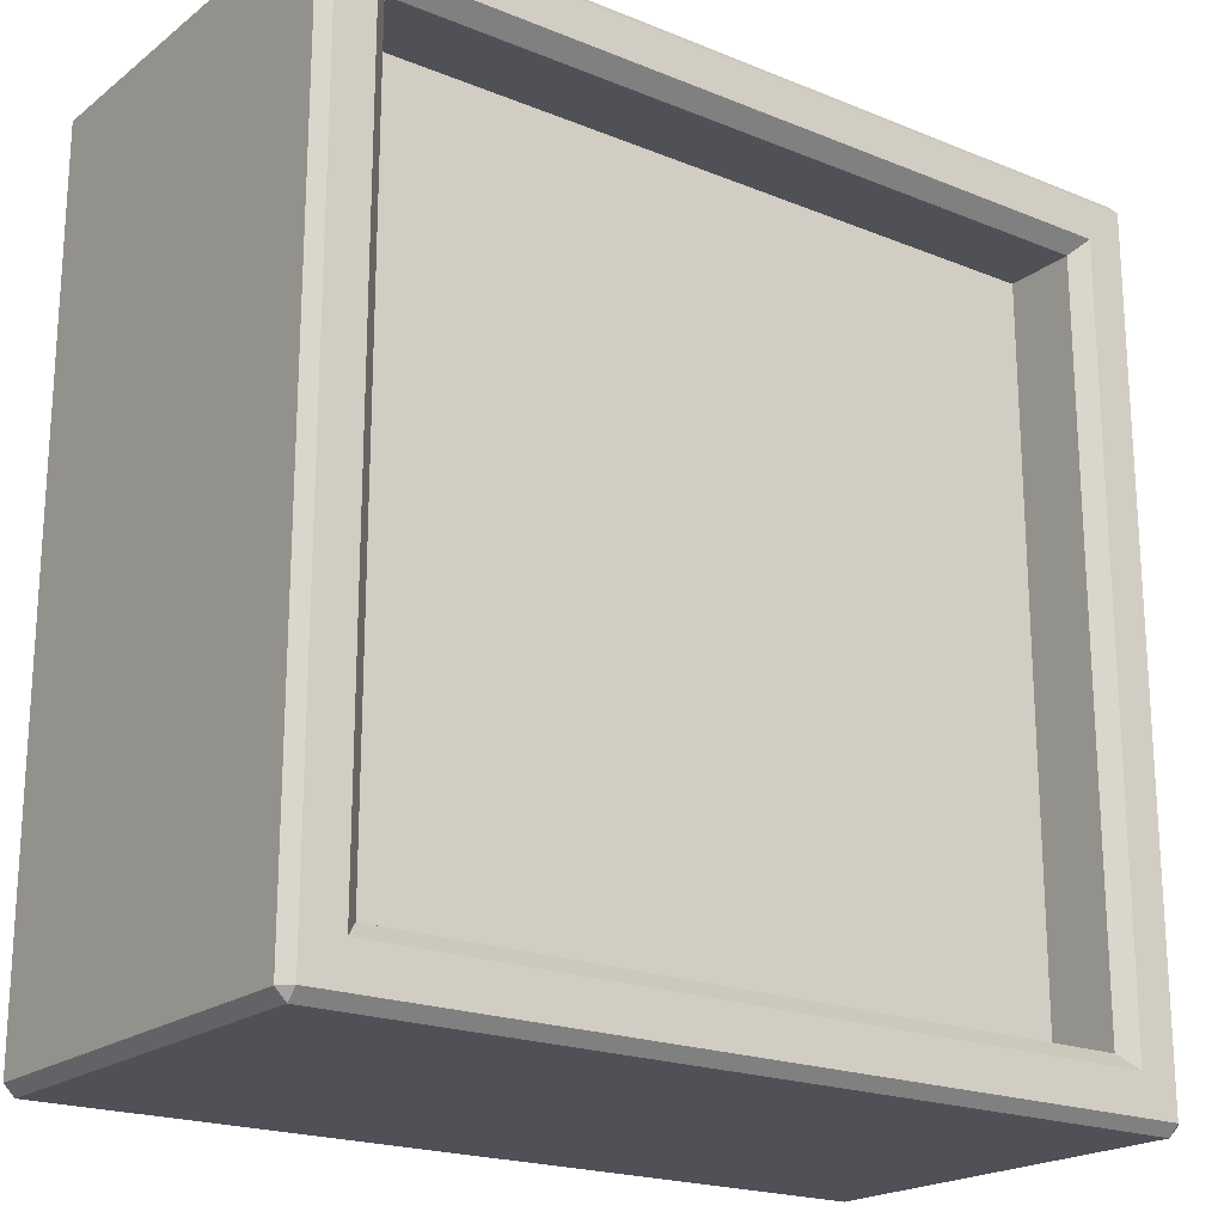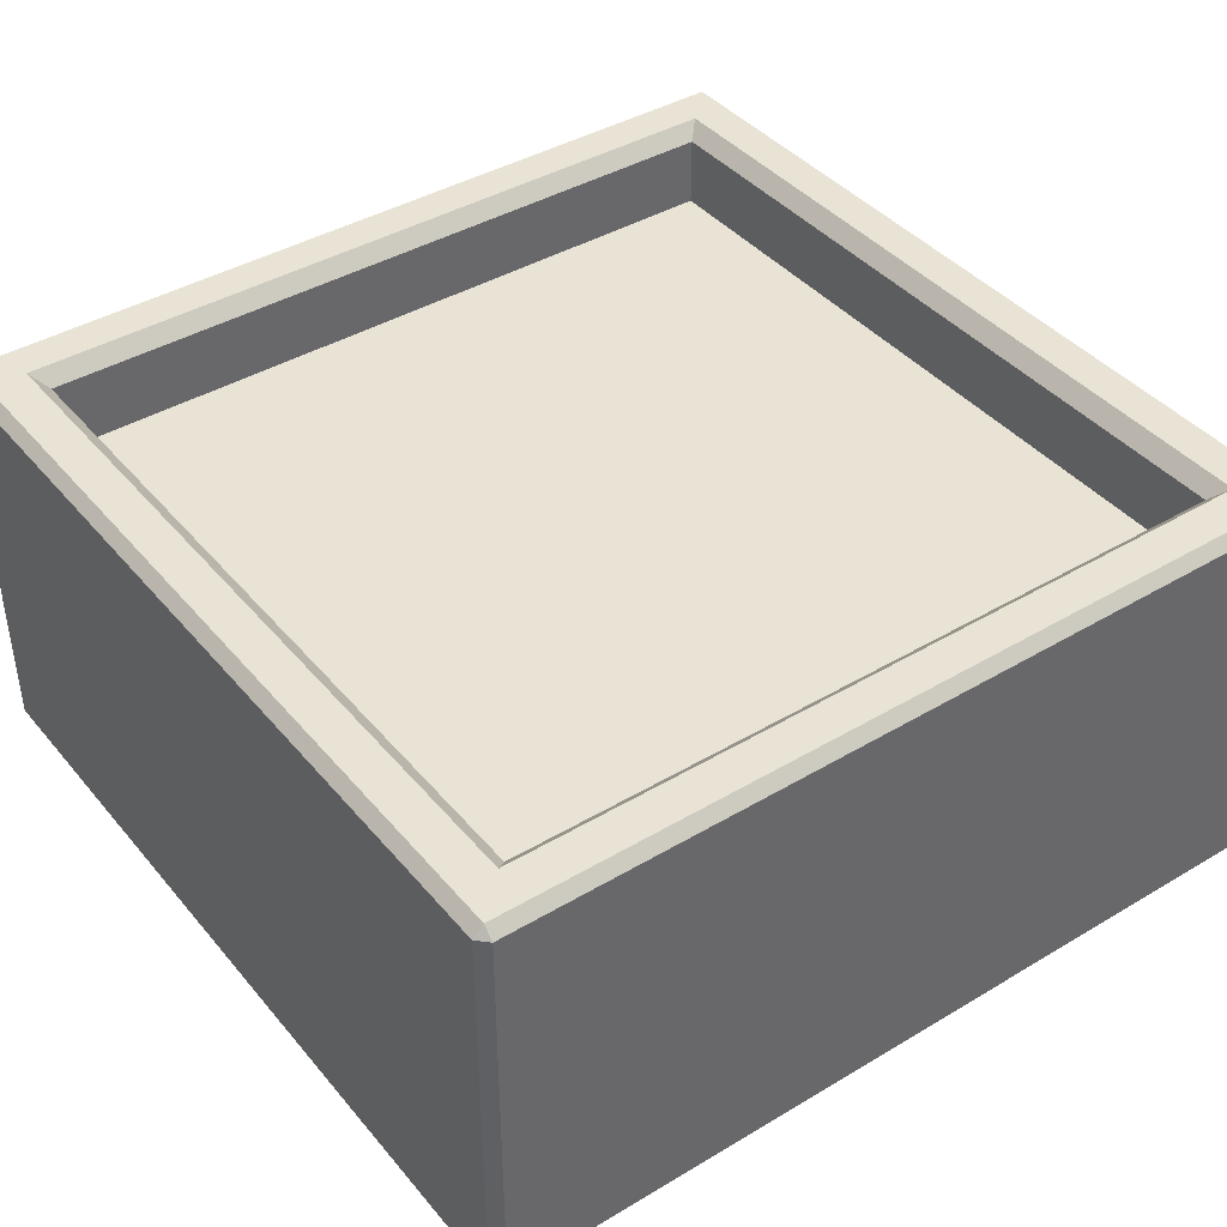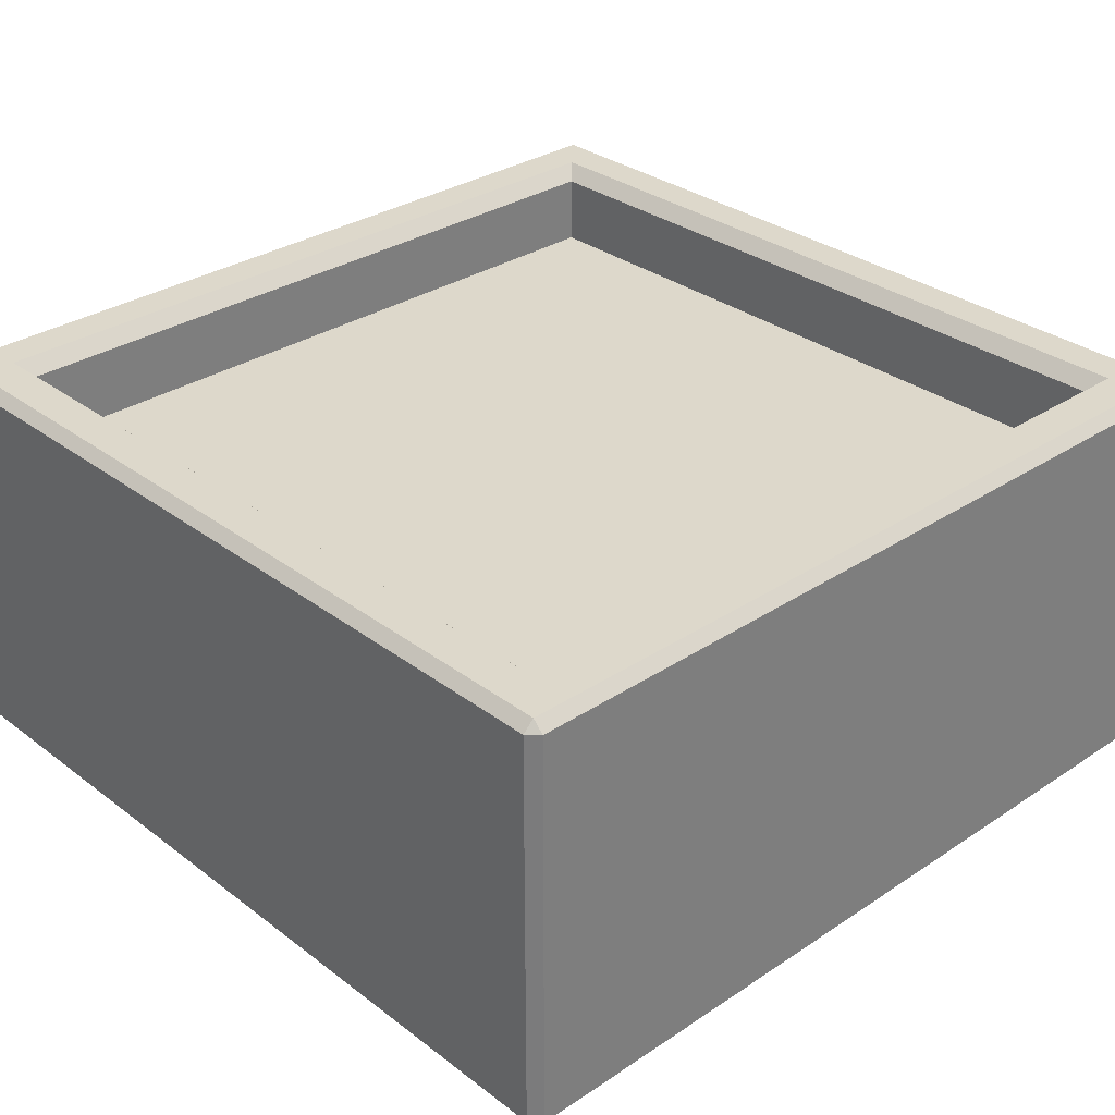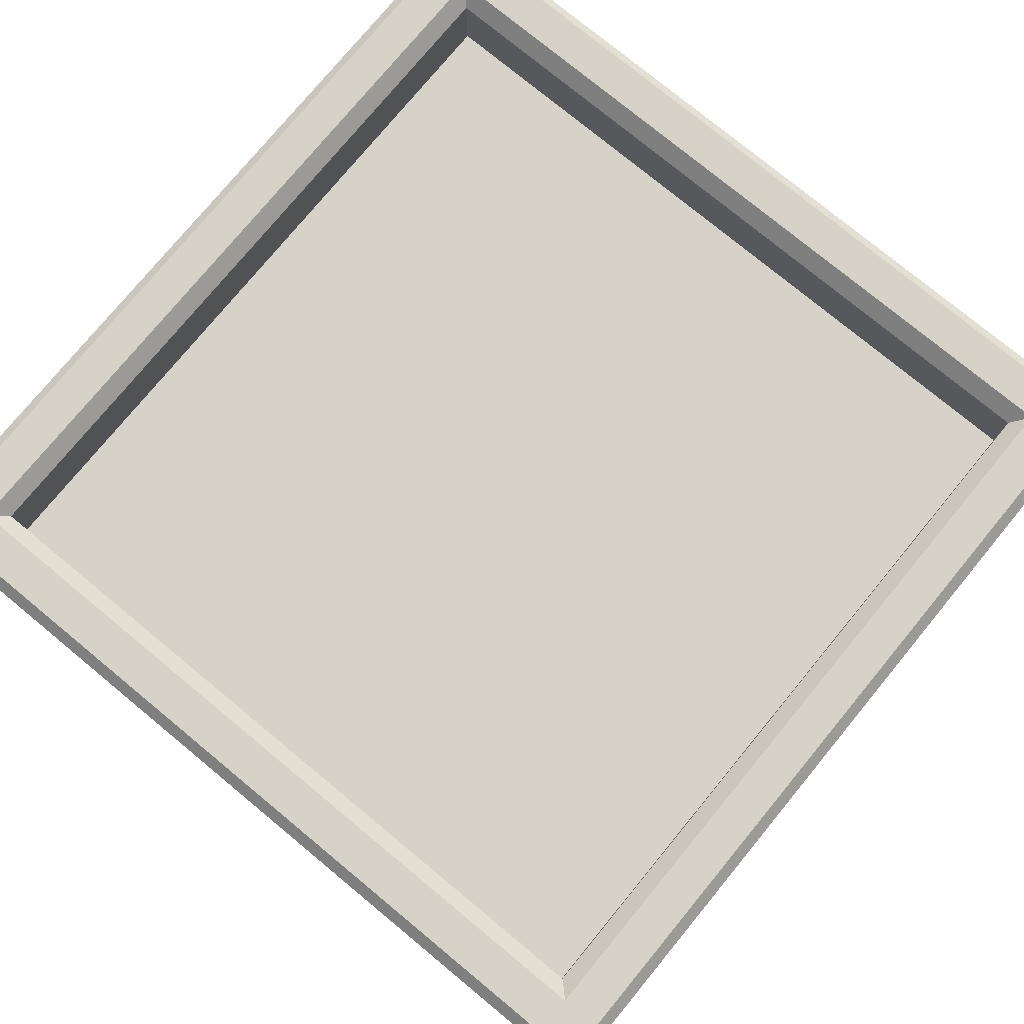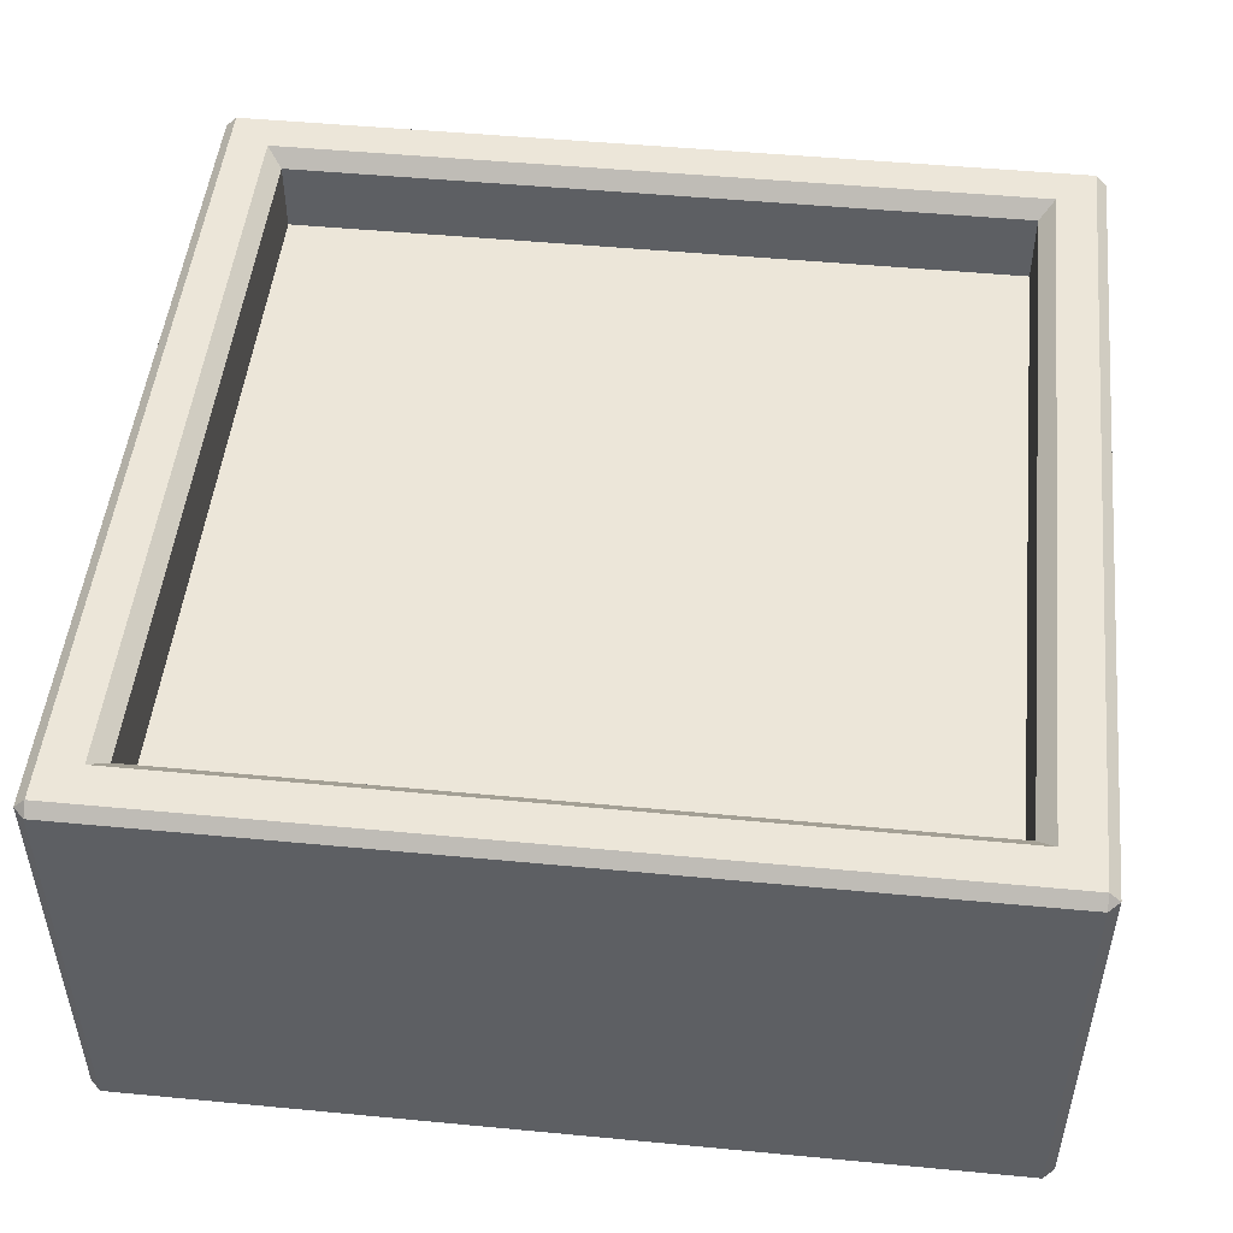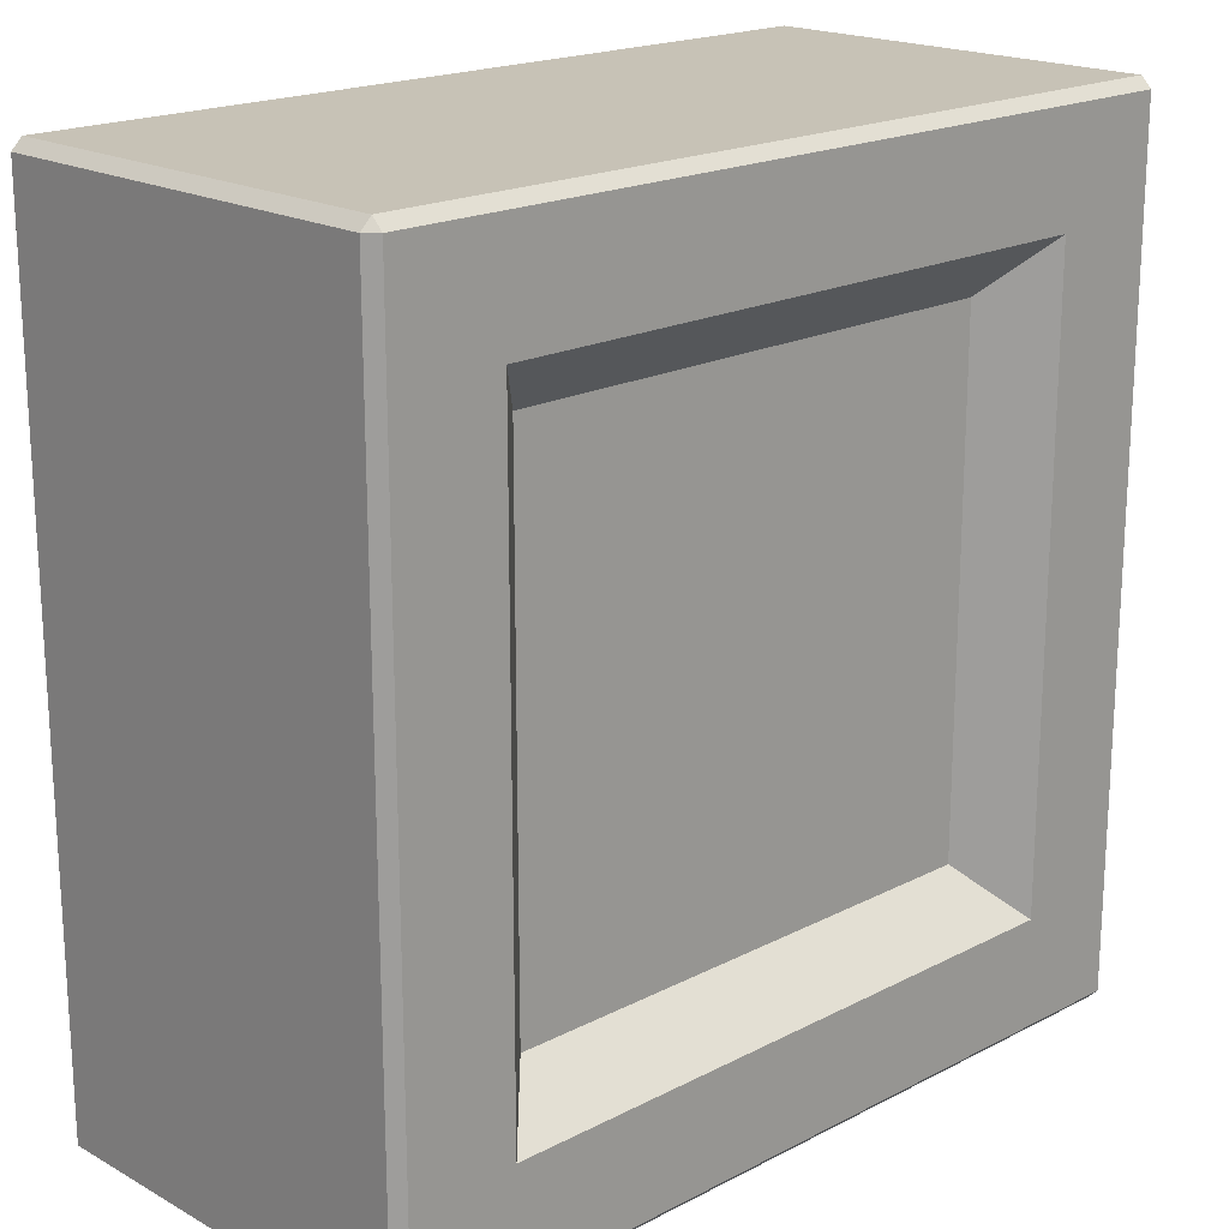
<metadata>
{"format":"obj","ext":"obj","renderer":"f3d","projection":"perspective","resolution":1024,"background":"white","views":[{"elev":-20.3,"azim":-36.5,"up":"+Y"},{"elev":41.0,"azim":-36.0,"up":"+Z"},{"elev":31.3,"azim":-43.2,"up":"+Z"},{"elev":77.3,"azim":39.5,"up":"+Z"},{"elev":49.3,"azim":-84.0,"up":"+Z"},{"elev":19.2,"azim":135.9,"up":"+Y"}]}
</metadata>
<code>
o Solid1.006
v 0.975 -0.975 0.5
v 0.975 -0.885 0.5
v 0.975 -0.975 0.5
v 0.975 -0.885 0.5
v 0.885 -0.975 0.5
v 0.885 -0.975 0.5
v 0.885 -0.885 0.5
v 0.885 -0.885 0.5
v -0.725 -0.725 -0.5
v -0.975 -1 -0.475
v -1 -0.975 -0.475
v 0.6 -0.6 -0.375
v 1 -0.975 -0.475
v 0.975 -1 -0.475
v -0.975 -0.975 0.5
v -1 -0.975 0.475
v -0.975 -1 0.475
v -0.6 0.6 -0.375
v -1 0.975 -0.475
v -0.975 1 -0.475
v 0.975 -1 0.475
v 1 -0.975 0.475
v 0.725 0.725 -0.5
v 0.975 1 -0.475
v 1 0.975 -0.475
v -0.975 0.975 0.5
v -0.975 1 0.475
v -1 0.975 0.475
v 0.975 0.975 0.5
v 1 0.975 0.475
v 0.975 1 0.475
v -0.885 -0.885 0.5
v -0.885 0.885 0.5
v 0.885 0.885 0.5
v -0.85 -0.85 0.465
v 0.85 -0.85 0.465
v 0.85 0.85 0.465
v -0.85 0.85 0.465
v -0.85 0.85 0.3
v -0.85 -0.85 0.3
v 0.85 -0.85 0.3
v 0.85 0.85 0.3
v 0.975 -0.975 -0.5
v 0.975 0.975 -0.5
v -0.975 0.975 -0.5
v -0.975 -0.975 -0.5
v 0.725 -0.725 -0.5
v 0.6 0.6 -0.375
v -0.725 0.725 -0.5
v -0.6 -0.6 -0.375
f 1 2 3
f 3 2 4
f 5 1 6
f 6 1 3
f 7 5 8
f 8 5 6
f 2 7 4
f 4 7 8
f 4 8 3
f 3 8 6
f 46 10 11
f 43 13 14
f 15 16 17
f 10 17 11
f 11 17 16
f 45 19 20
f 1 21 22
f 13 22 14
f 14 22 21
f 44 24 25
f 26 27 28
f 27 20 28
f 28 20 19
f 15 26 16
f 16 26 28
f 29 30 31
f 24 31 25
f 25 31 30
f 26 29 27
f 27 29 31
f 29 2 30
f 30 2 22
f 22 2 1
f 43 44 13
f 13 44 25
f 44 45 24
f 24 45 20
f 1 5 21
f 21 5 17
f 17 5 15
f 45 46 19
f 19 46 11
f 46 43 10
f 10 43 14
f 21 17 14
f 14 17 10
f 19 11 28
f 28 11 16
f 7 32 5
f 5 32 15
f 15 32 33
f 15 33 26
f 26 33 34
f 26 34 29
f 29 34 2
f 2 34 7
f 30 22 25
f 25 22 13
f 24 20 31
f 31 20 27
f 12 50 48
f 48 50 18
f 32 7 35
f 35 7 36
f 34 37 7
f 7 37 36
f 35 38 32
f 32 38 33
f 34 33 37
f 37 33 38
f 38 35 39
f 39 35 40
f 35 36 40
f 40 36 41
f 36 37 41
f 41 37 42
f 37 38 42
f 42 38 39
f 42 39 41
f 41 39 40
f 23 43 47
f 49 44 23
f 9 45 49
f 47 46 9
f 48 47 12
f 18 23 48
f 18 9 49
f 12 9 50
f 23 44 43
f 49 45 44
f 9 46 45
f 47 43 46
f 48 23 47
f 18 49 23
f 18 50 9
f 12 47 9

</code>
